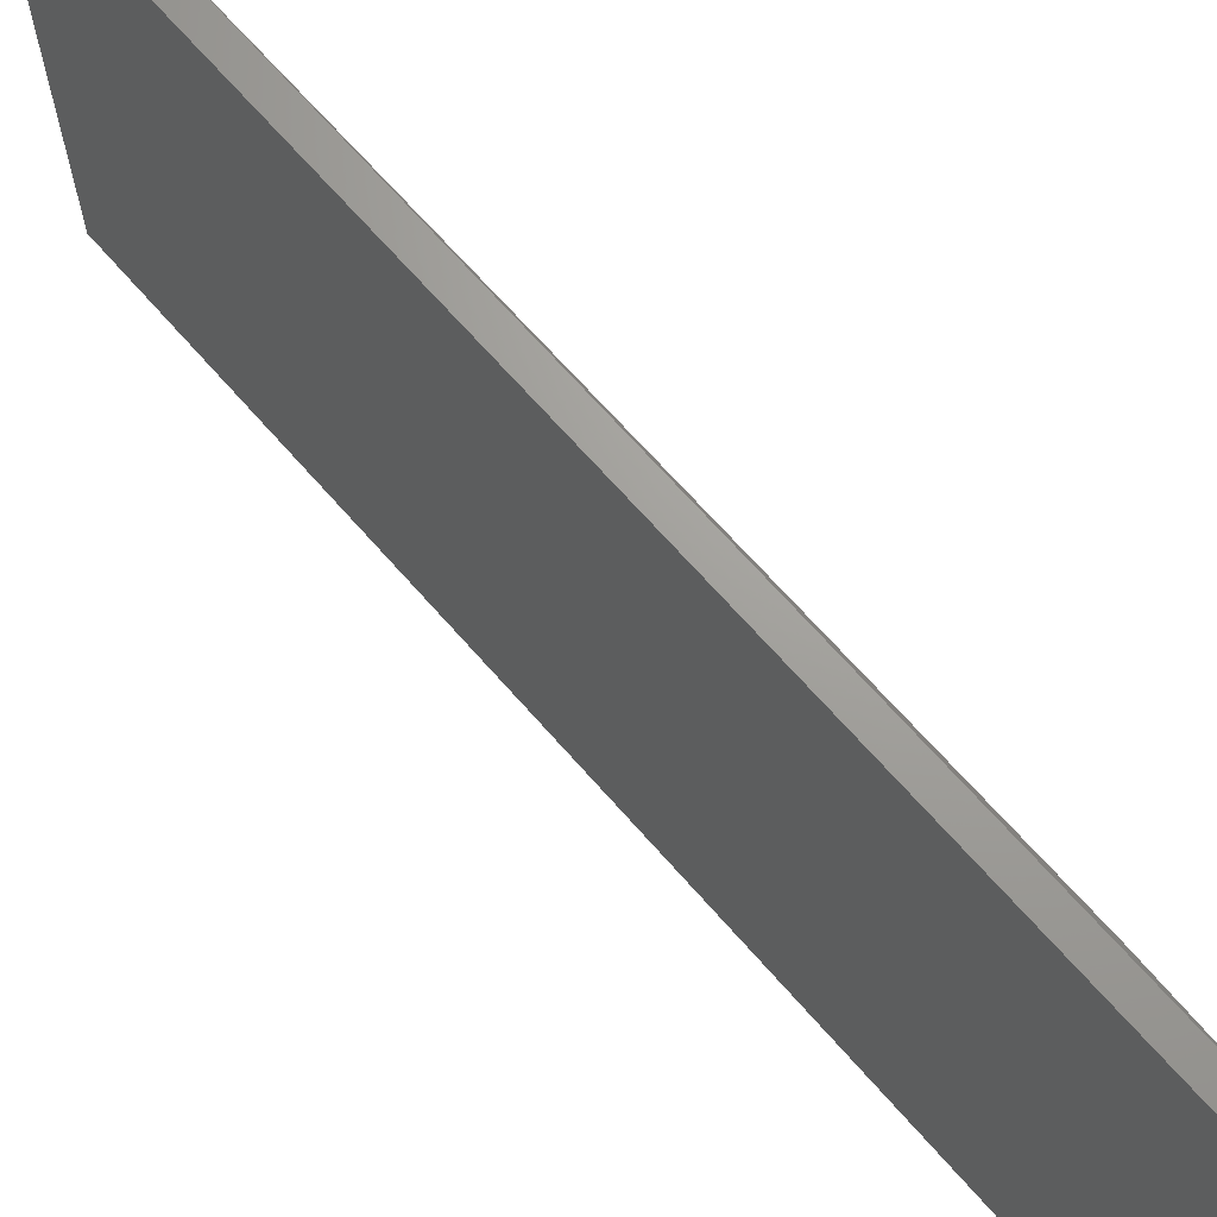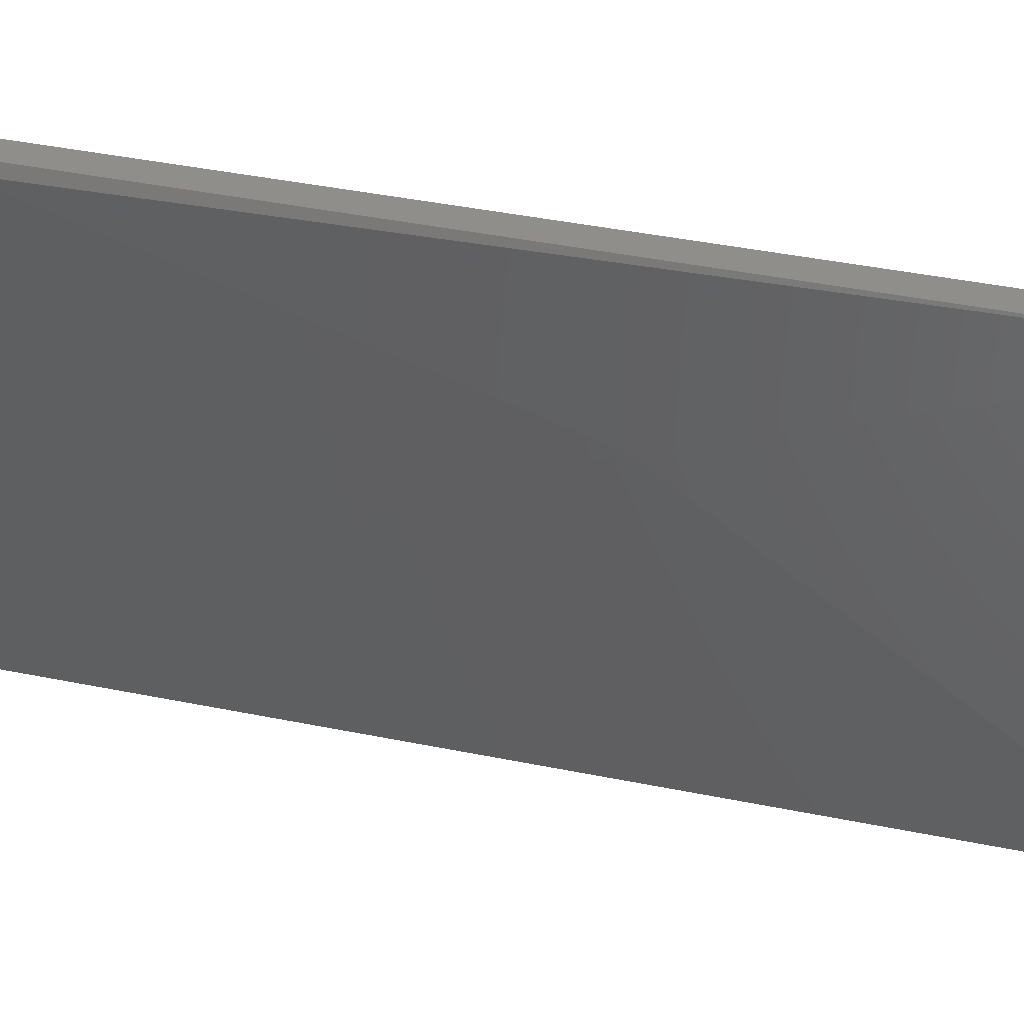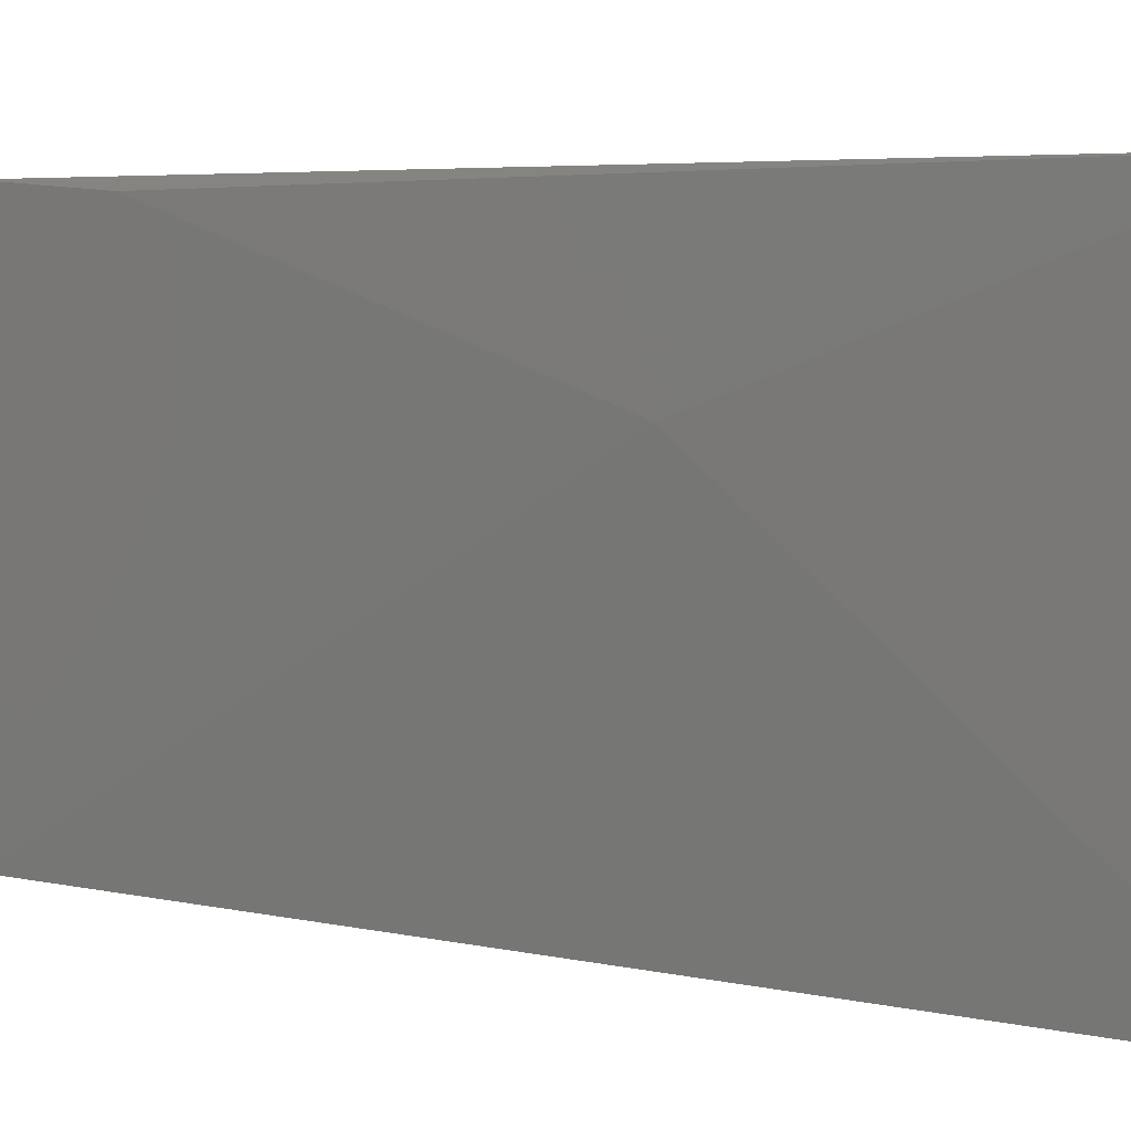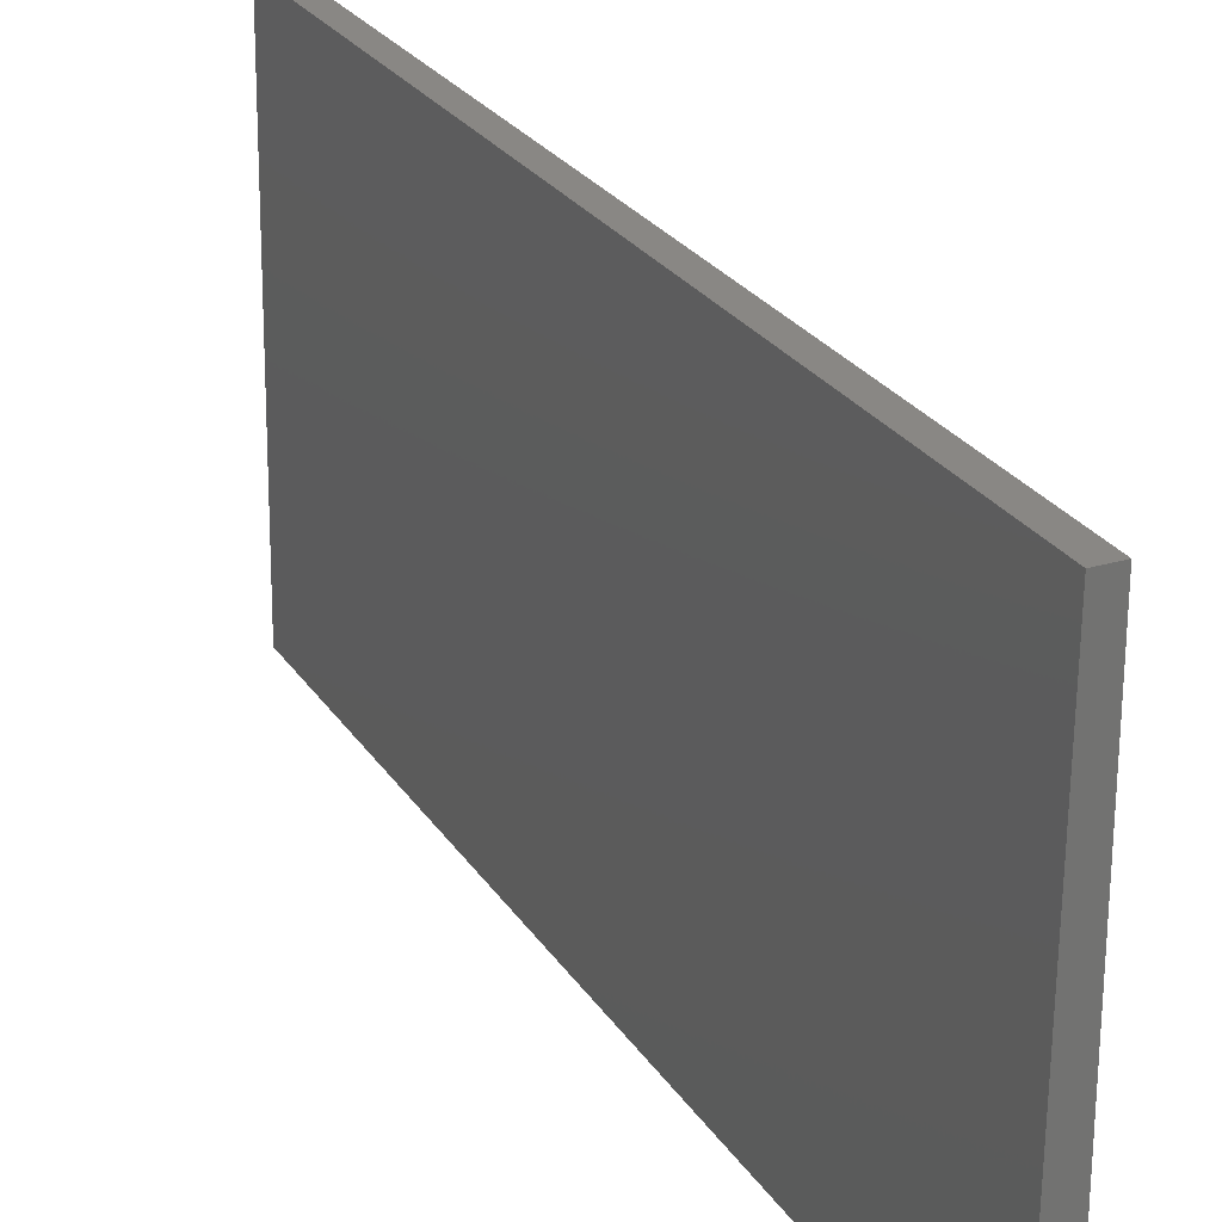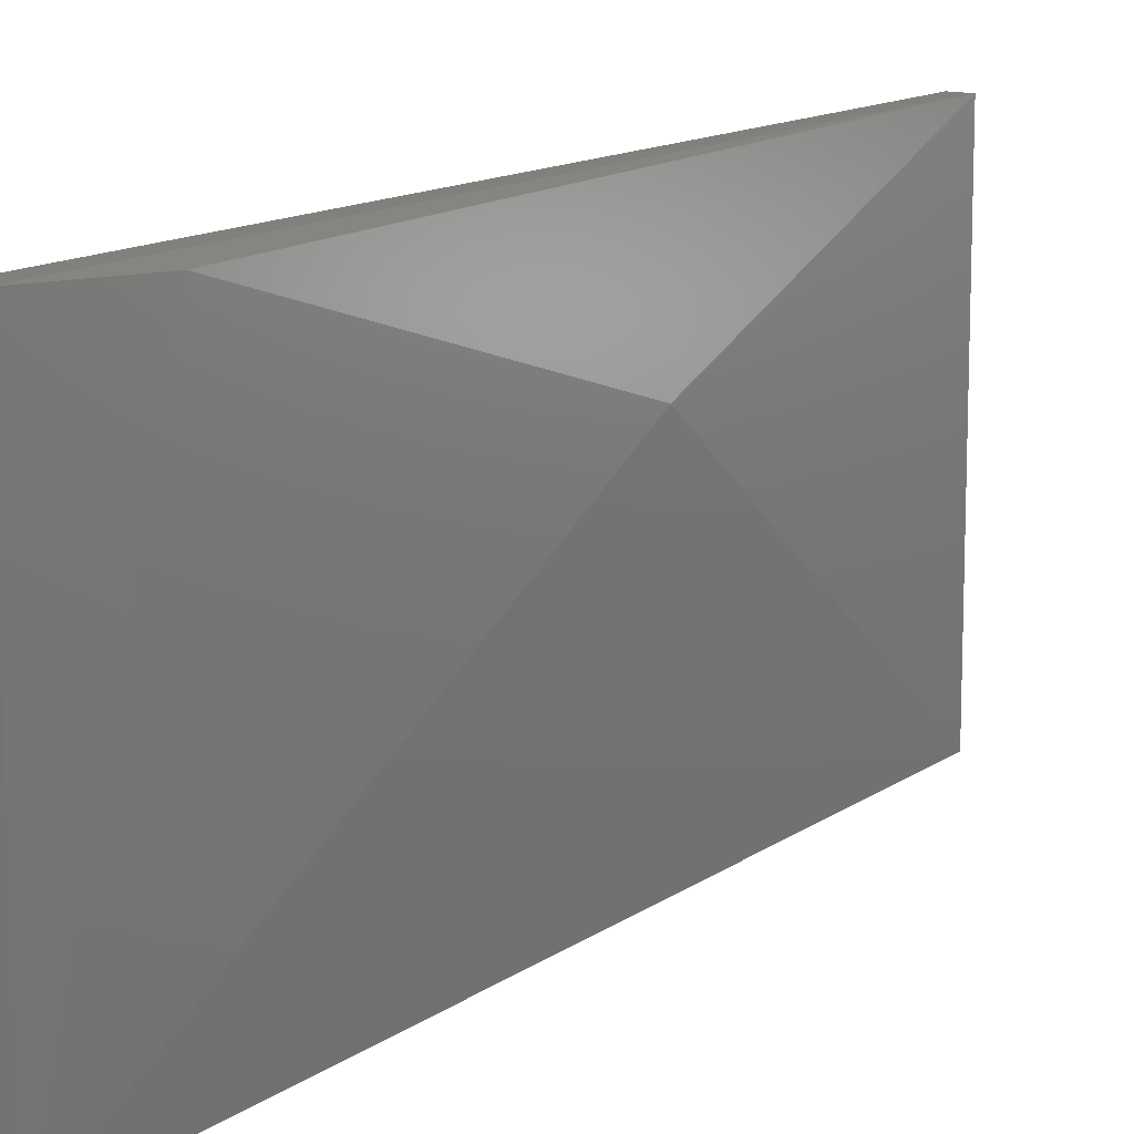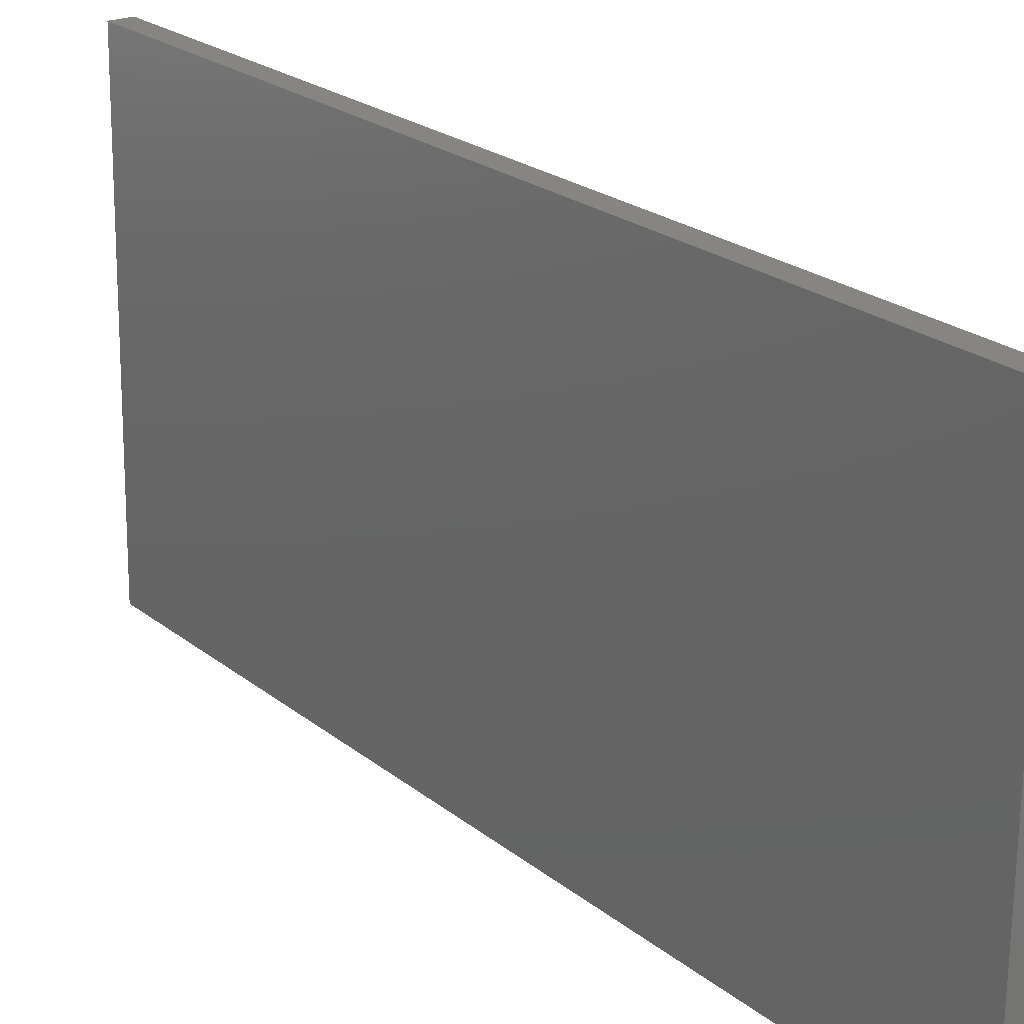
<metadata>
{"format":"stl","ext":"stl","renderer":"f3d","projection":"perspective","resolution":1024,"background":"white","views":[{"elev":68.7,"azim":138.7,"up":"+Y"},{"elev":43.6,"azim":-76.7,"up":"+Y"},{"elev":4.7,"azim":-53.3,"up":"+Y"},{"elev":25.8,"azim":154.3,"up":"+Y"},{"elev":14.0,"azim":-145.6,"up":"+Y"},{"elev":22.3,"azim":143.7,"up":"+Y"}]}
</metadata>
<code>
# stl→obj: 10 verts, 16 faces
v -0.7489 -0.2124 0.4294
v -0.748 -0.196 0.3781
v -0.7473 -0.2506 0.3619
v -0.7474 -0.2509 0.478
v -0.744 -0.2506 0.3619
v -0.744 -0.2506 0.4775
v -0.7447 -0.1948 0.3619
v -0.7447 -0.1948 0.4775
v -0.7473 -0.1948 0.4775
v -0.7473 -0.1948 0.3619
f 1 2 3
f 1 3 4
f 5 4 3
f 6 4 5
f 6 5 7
f 6 7 8
f 6 8 4
f 9 2 1
f 9 1 4
f 9 4 8
f 10 3 2
f 10 2 9
f 10 9 8
f 10 8 7
f 10 7 5
f 10 5 3

</code>
